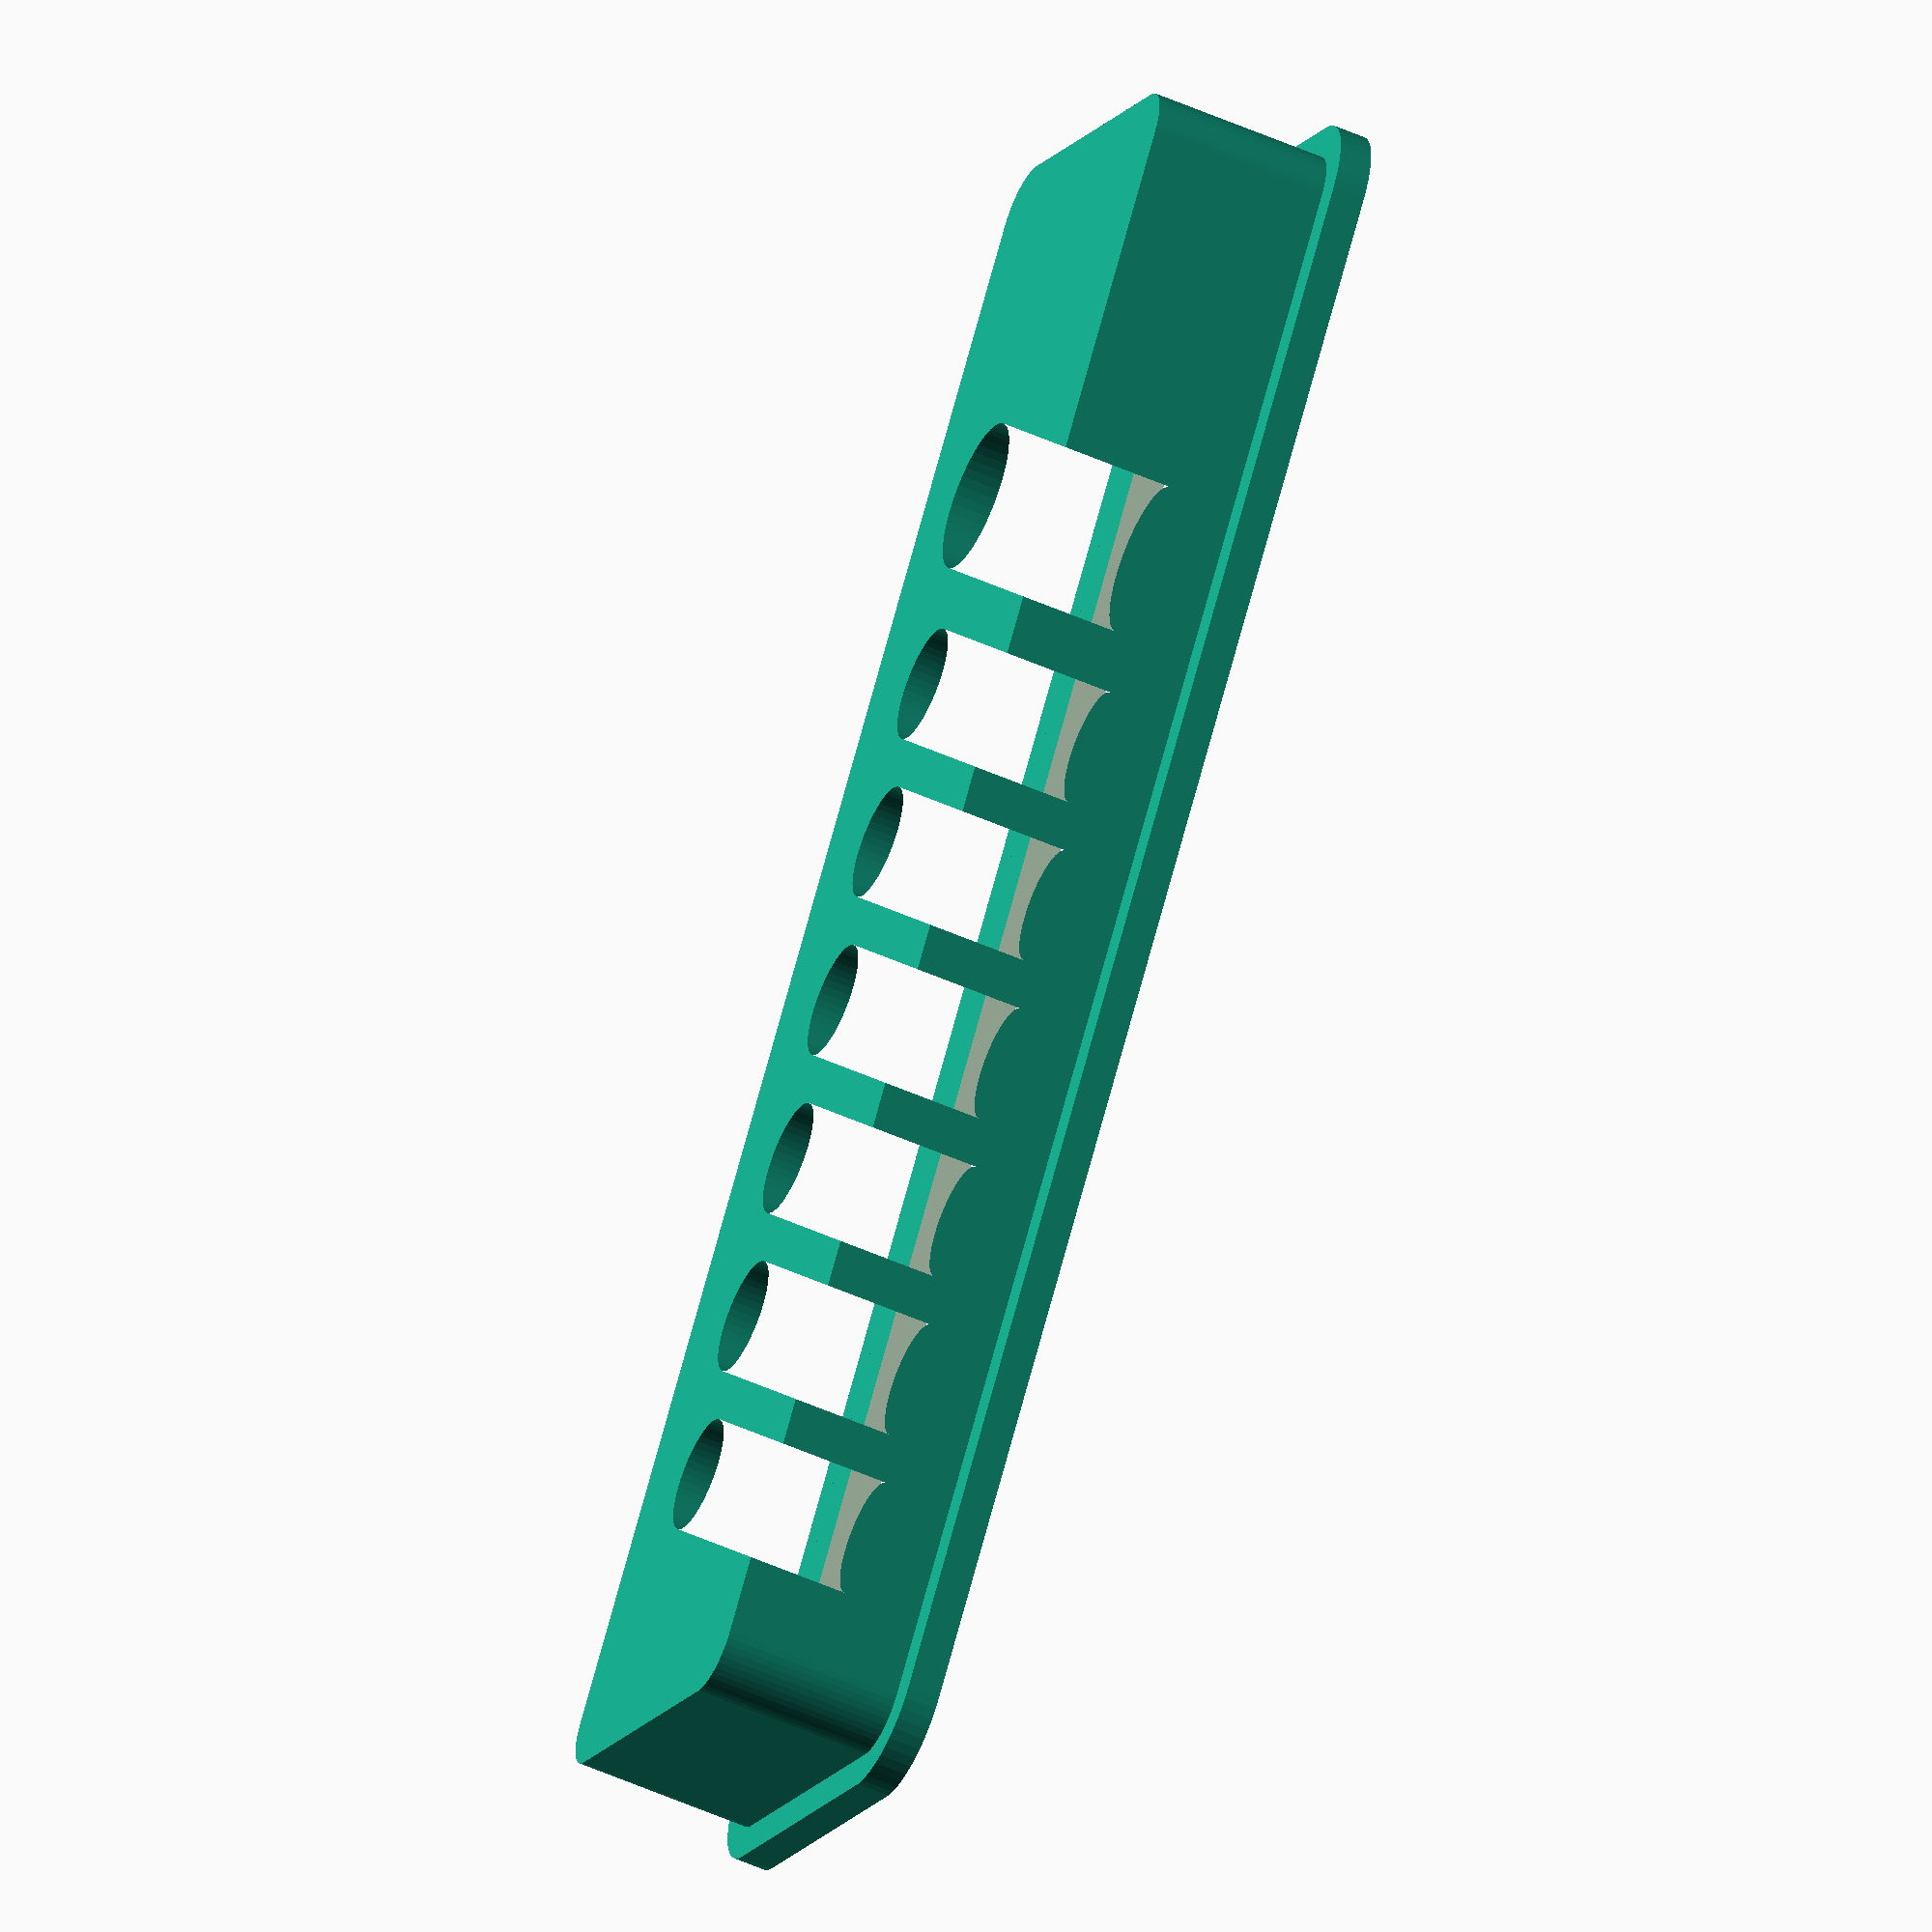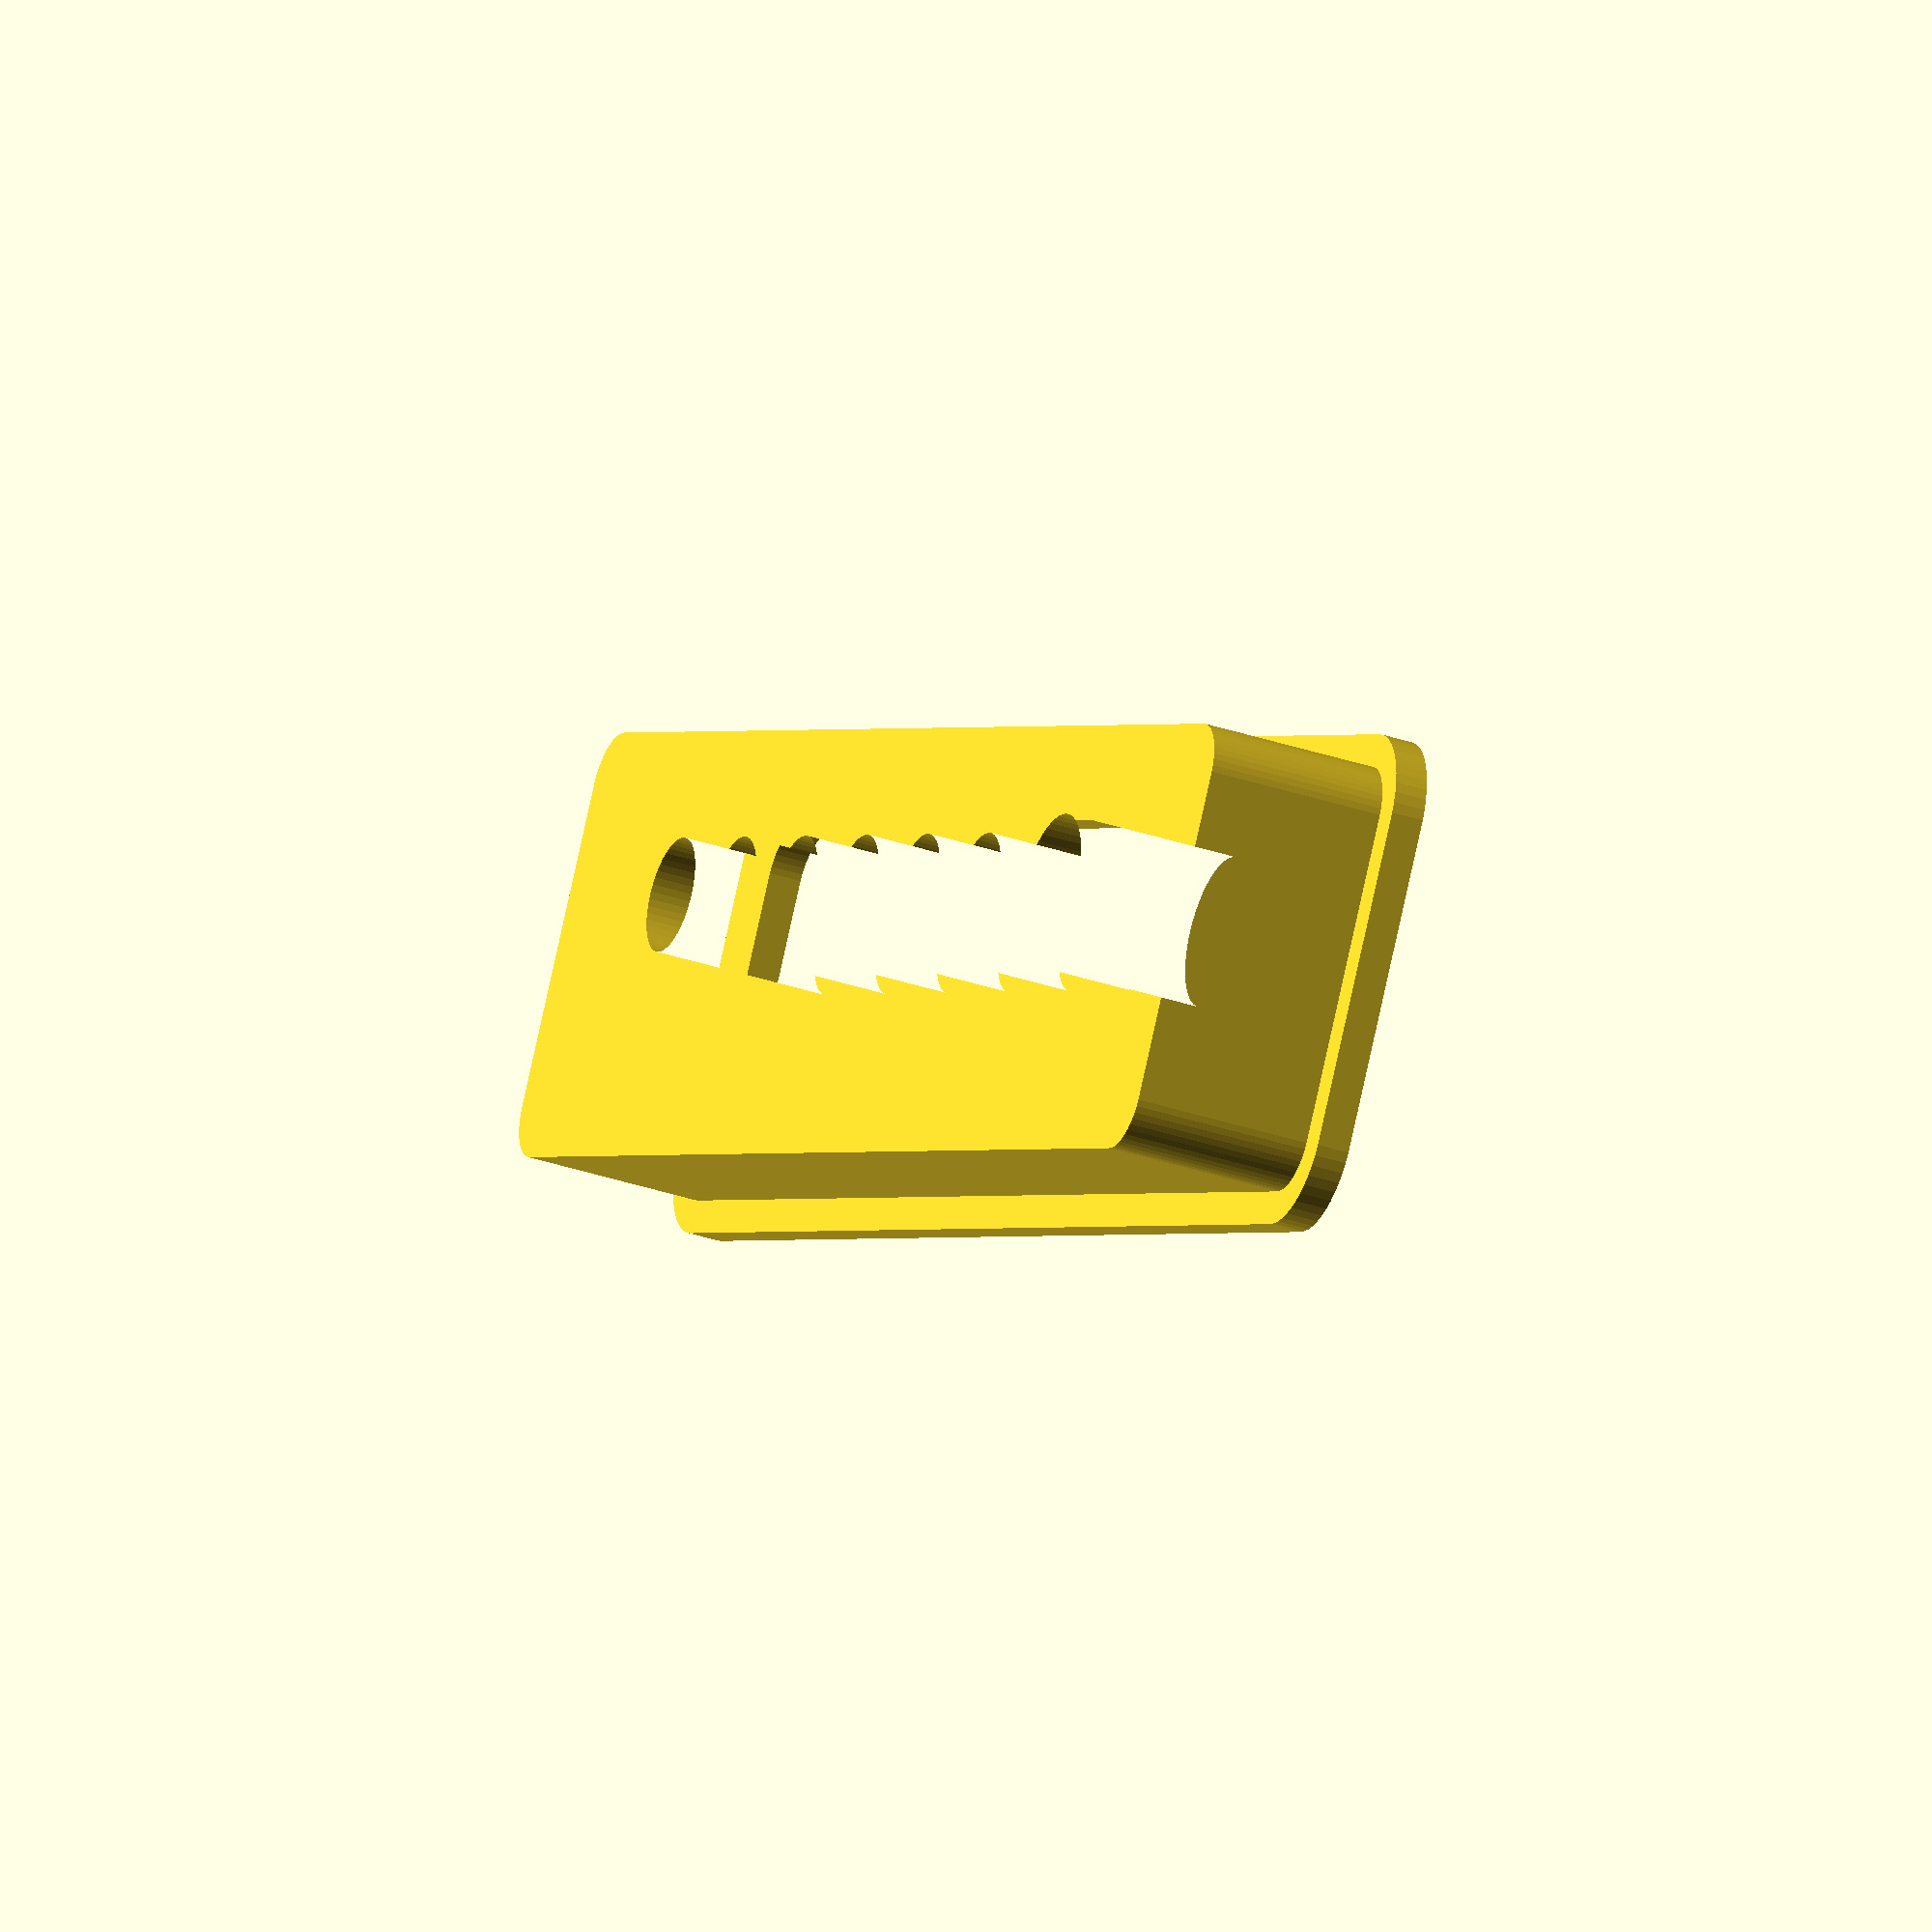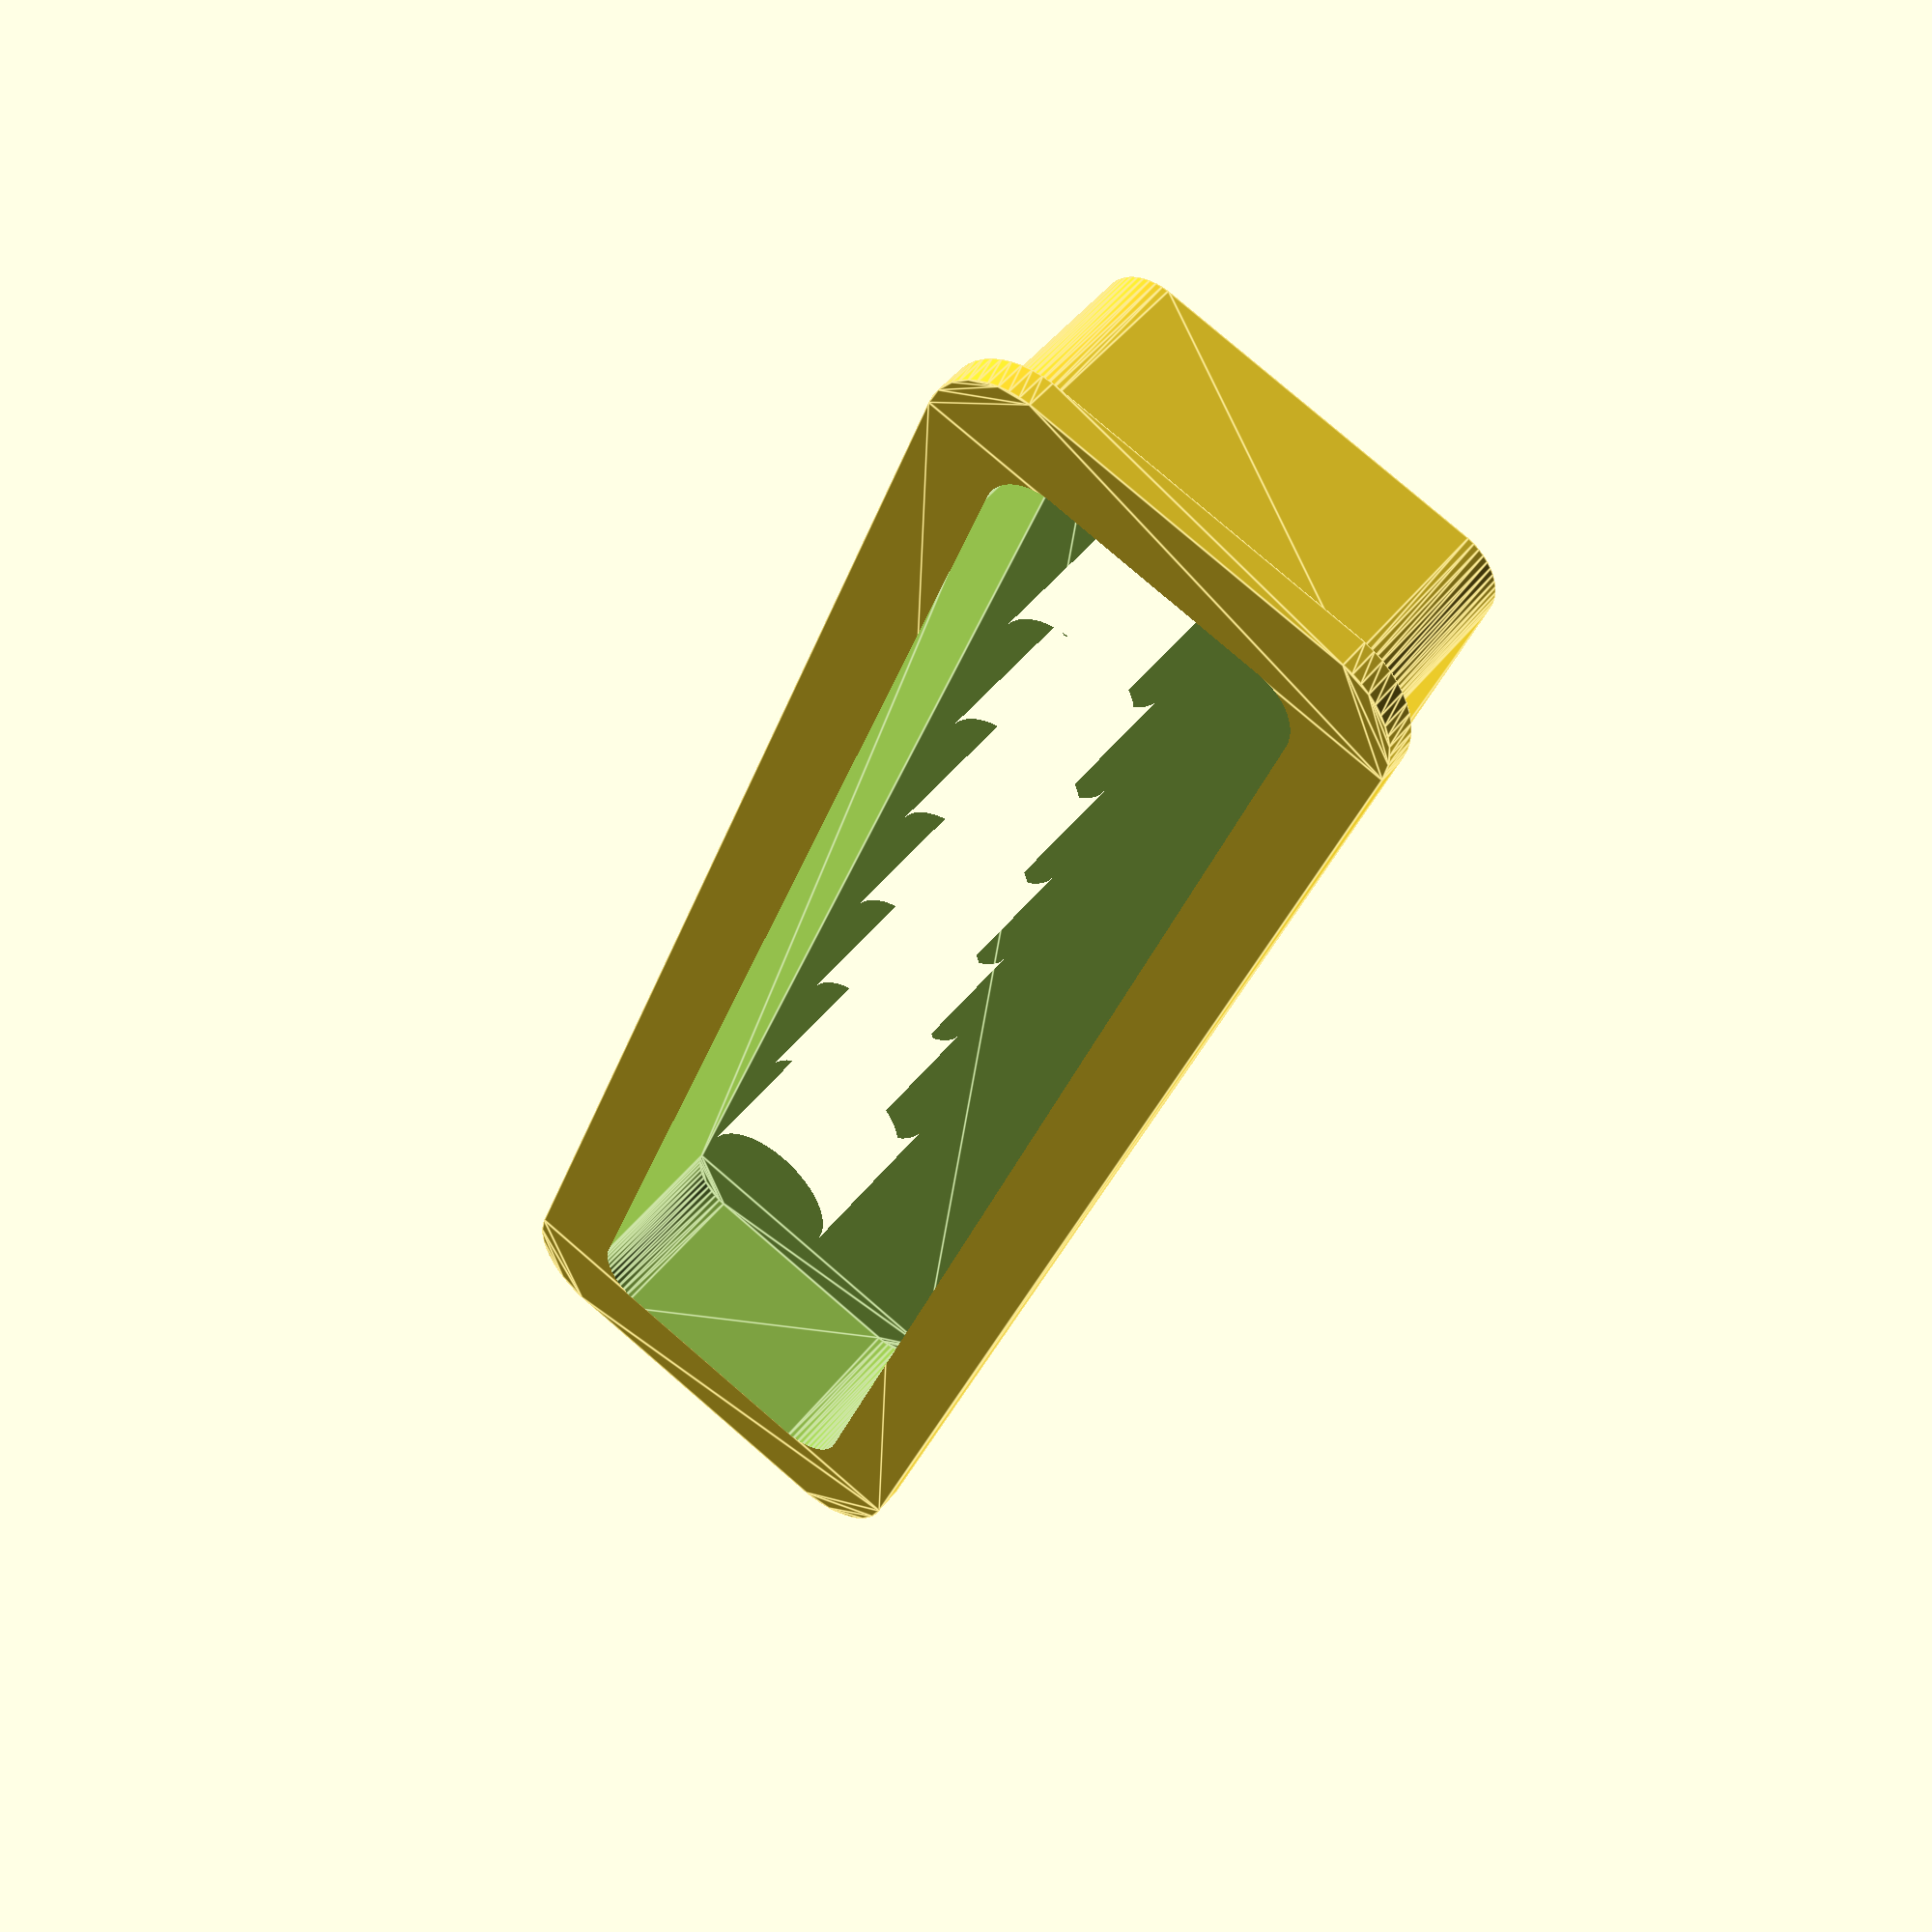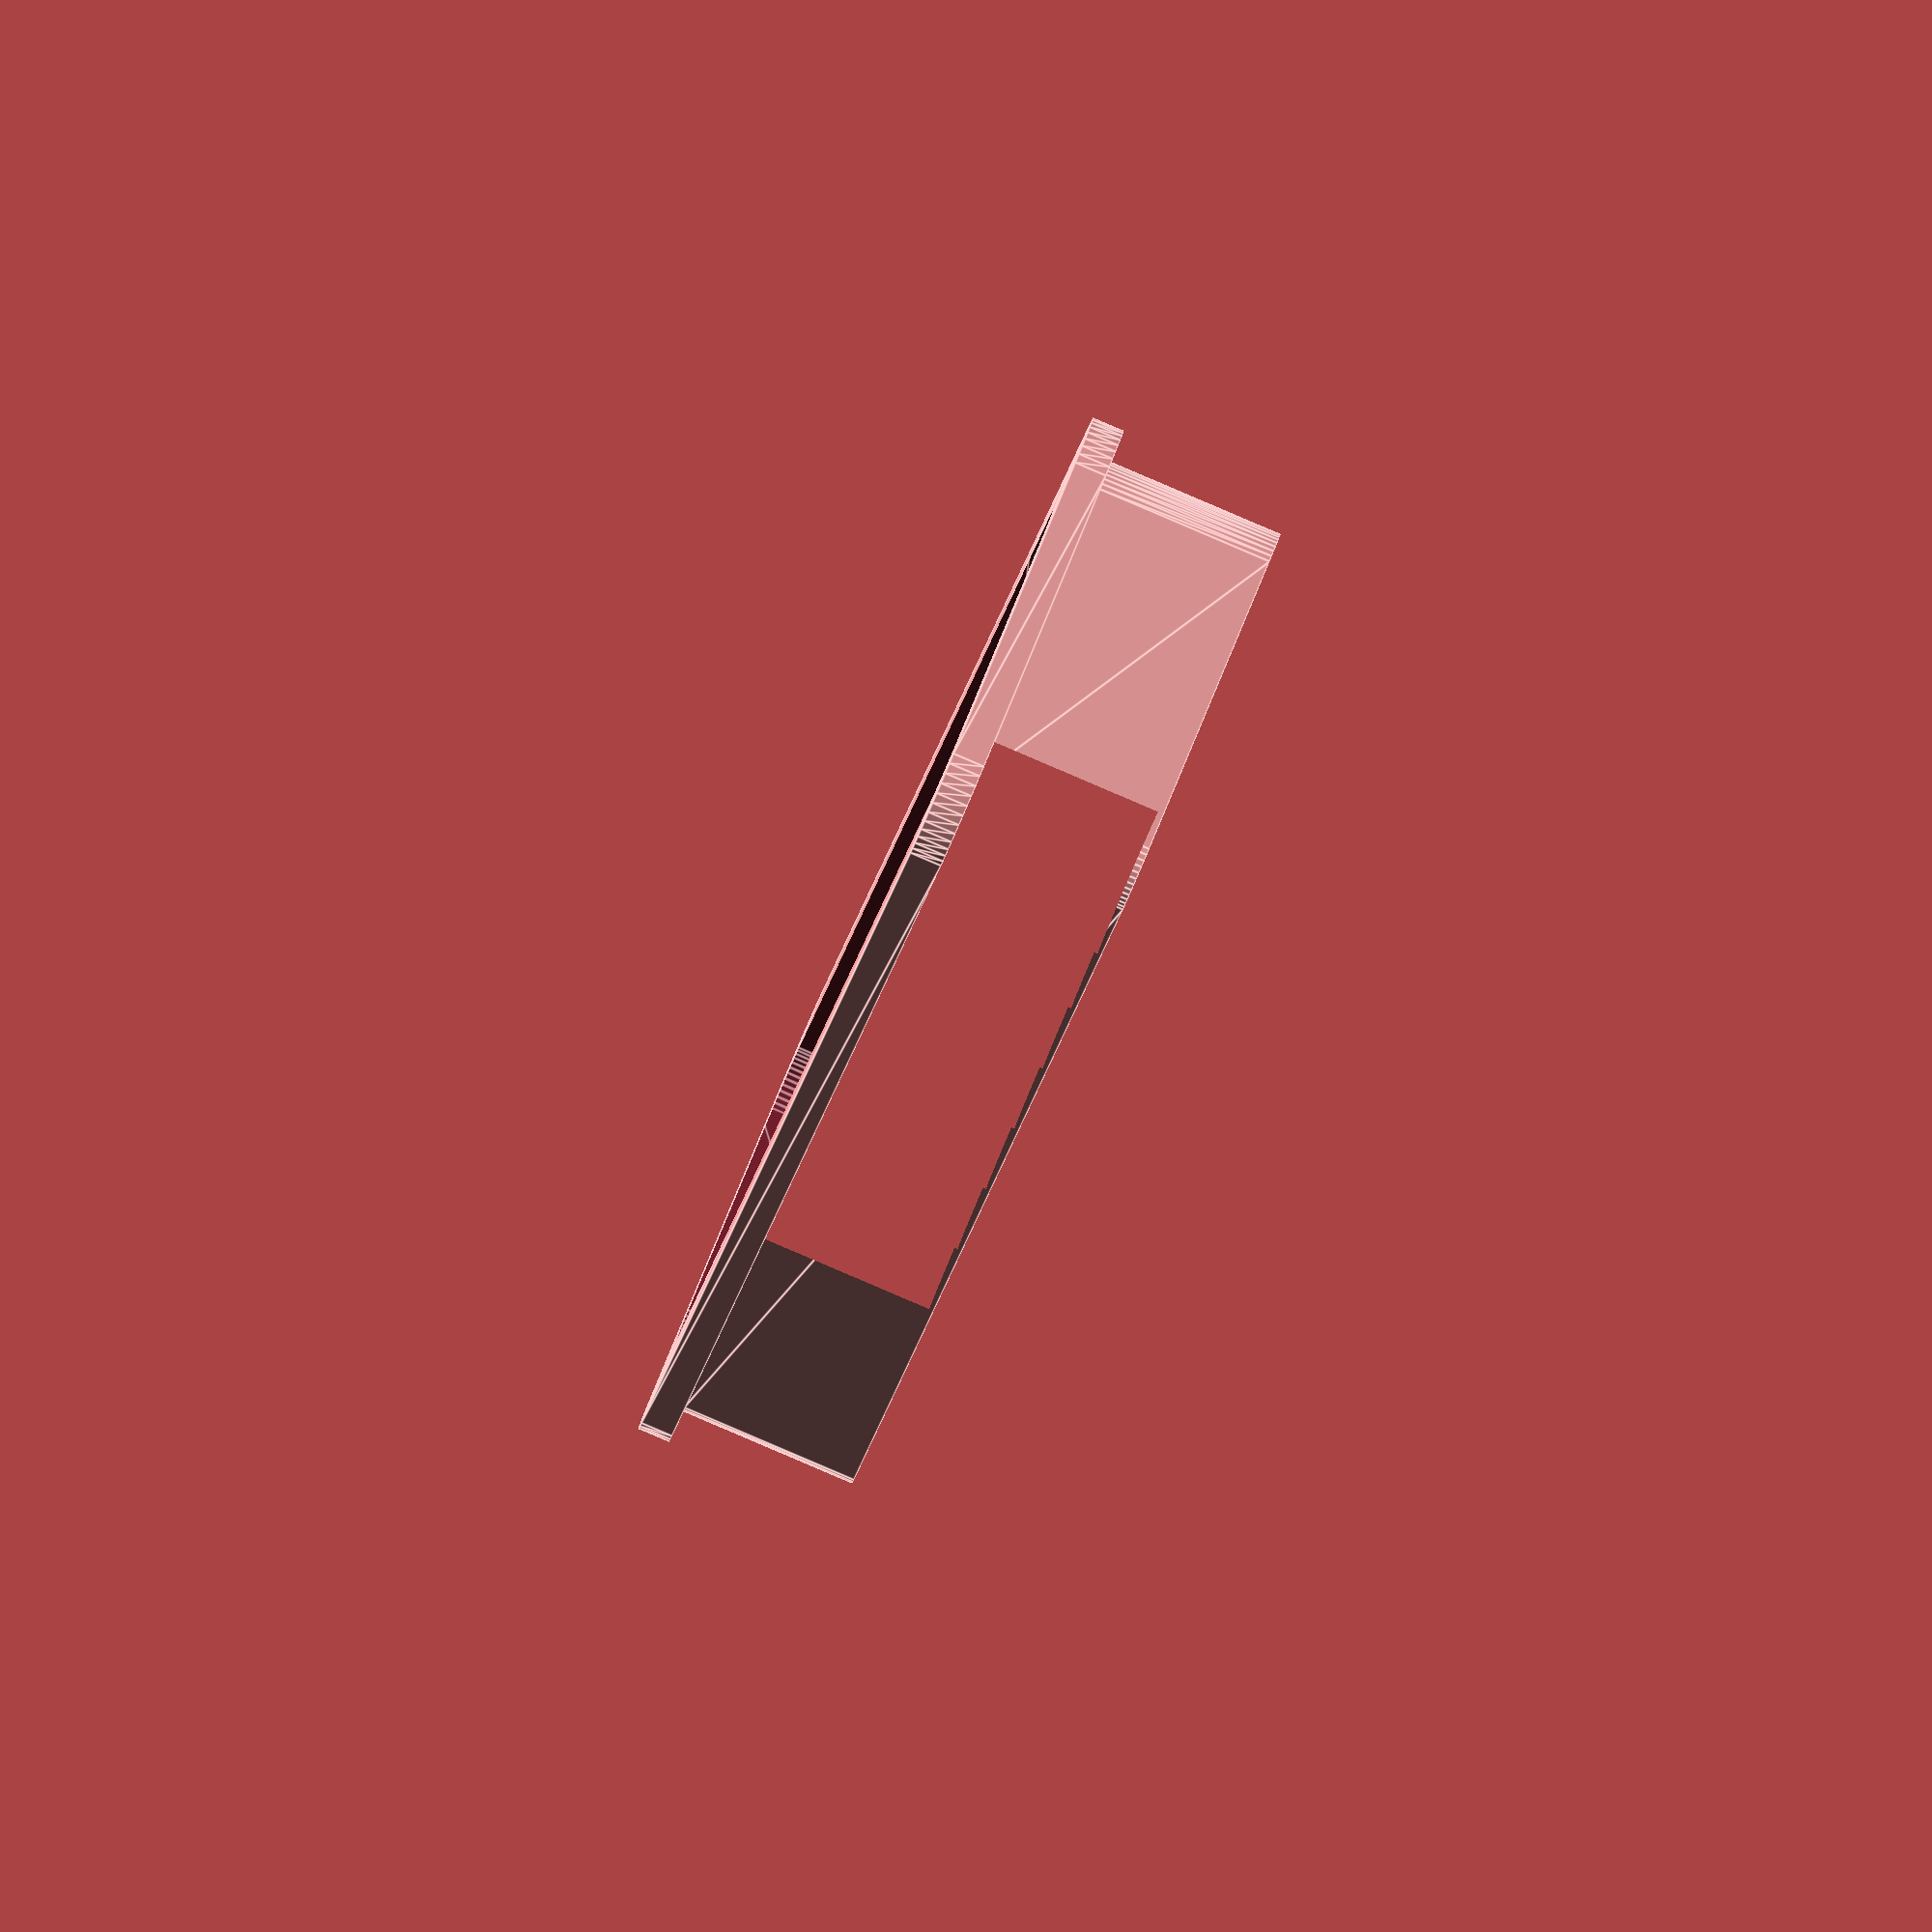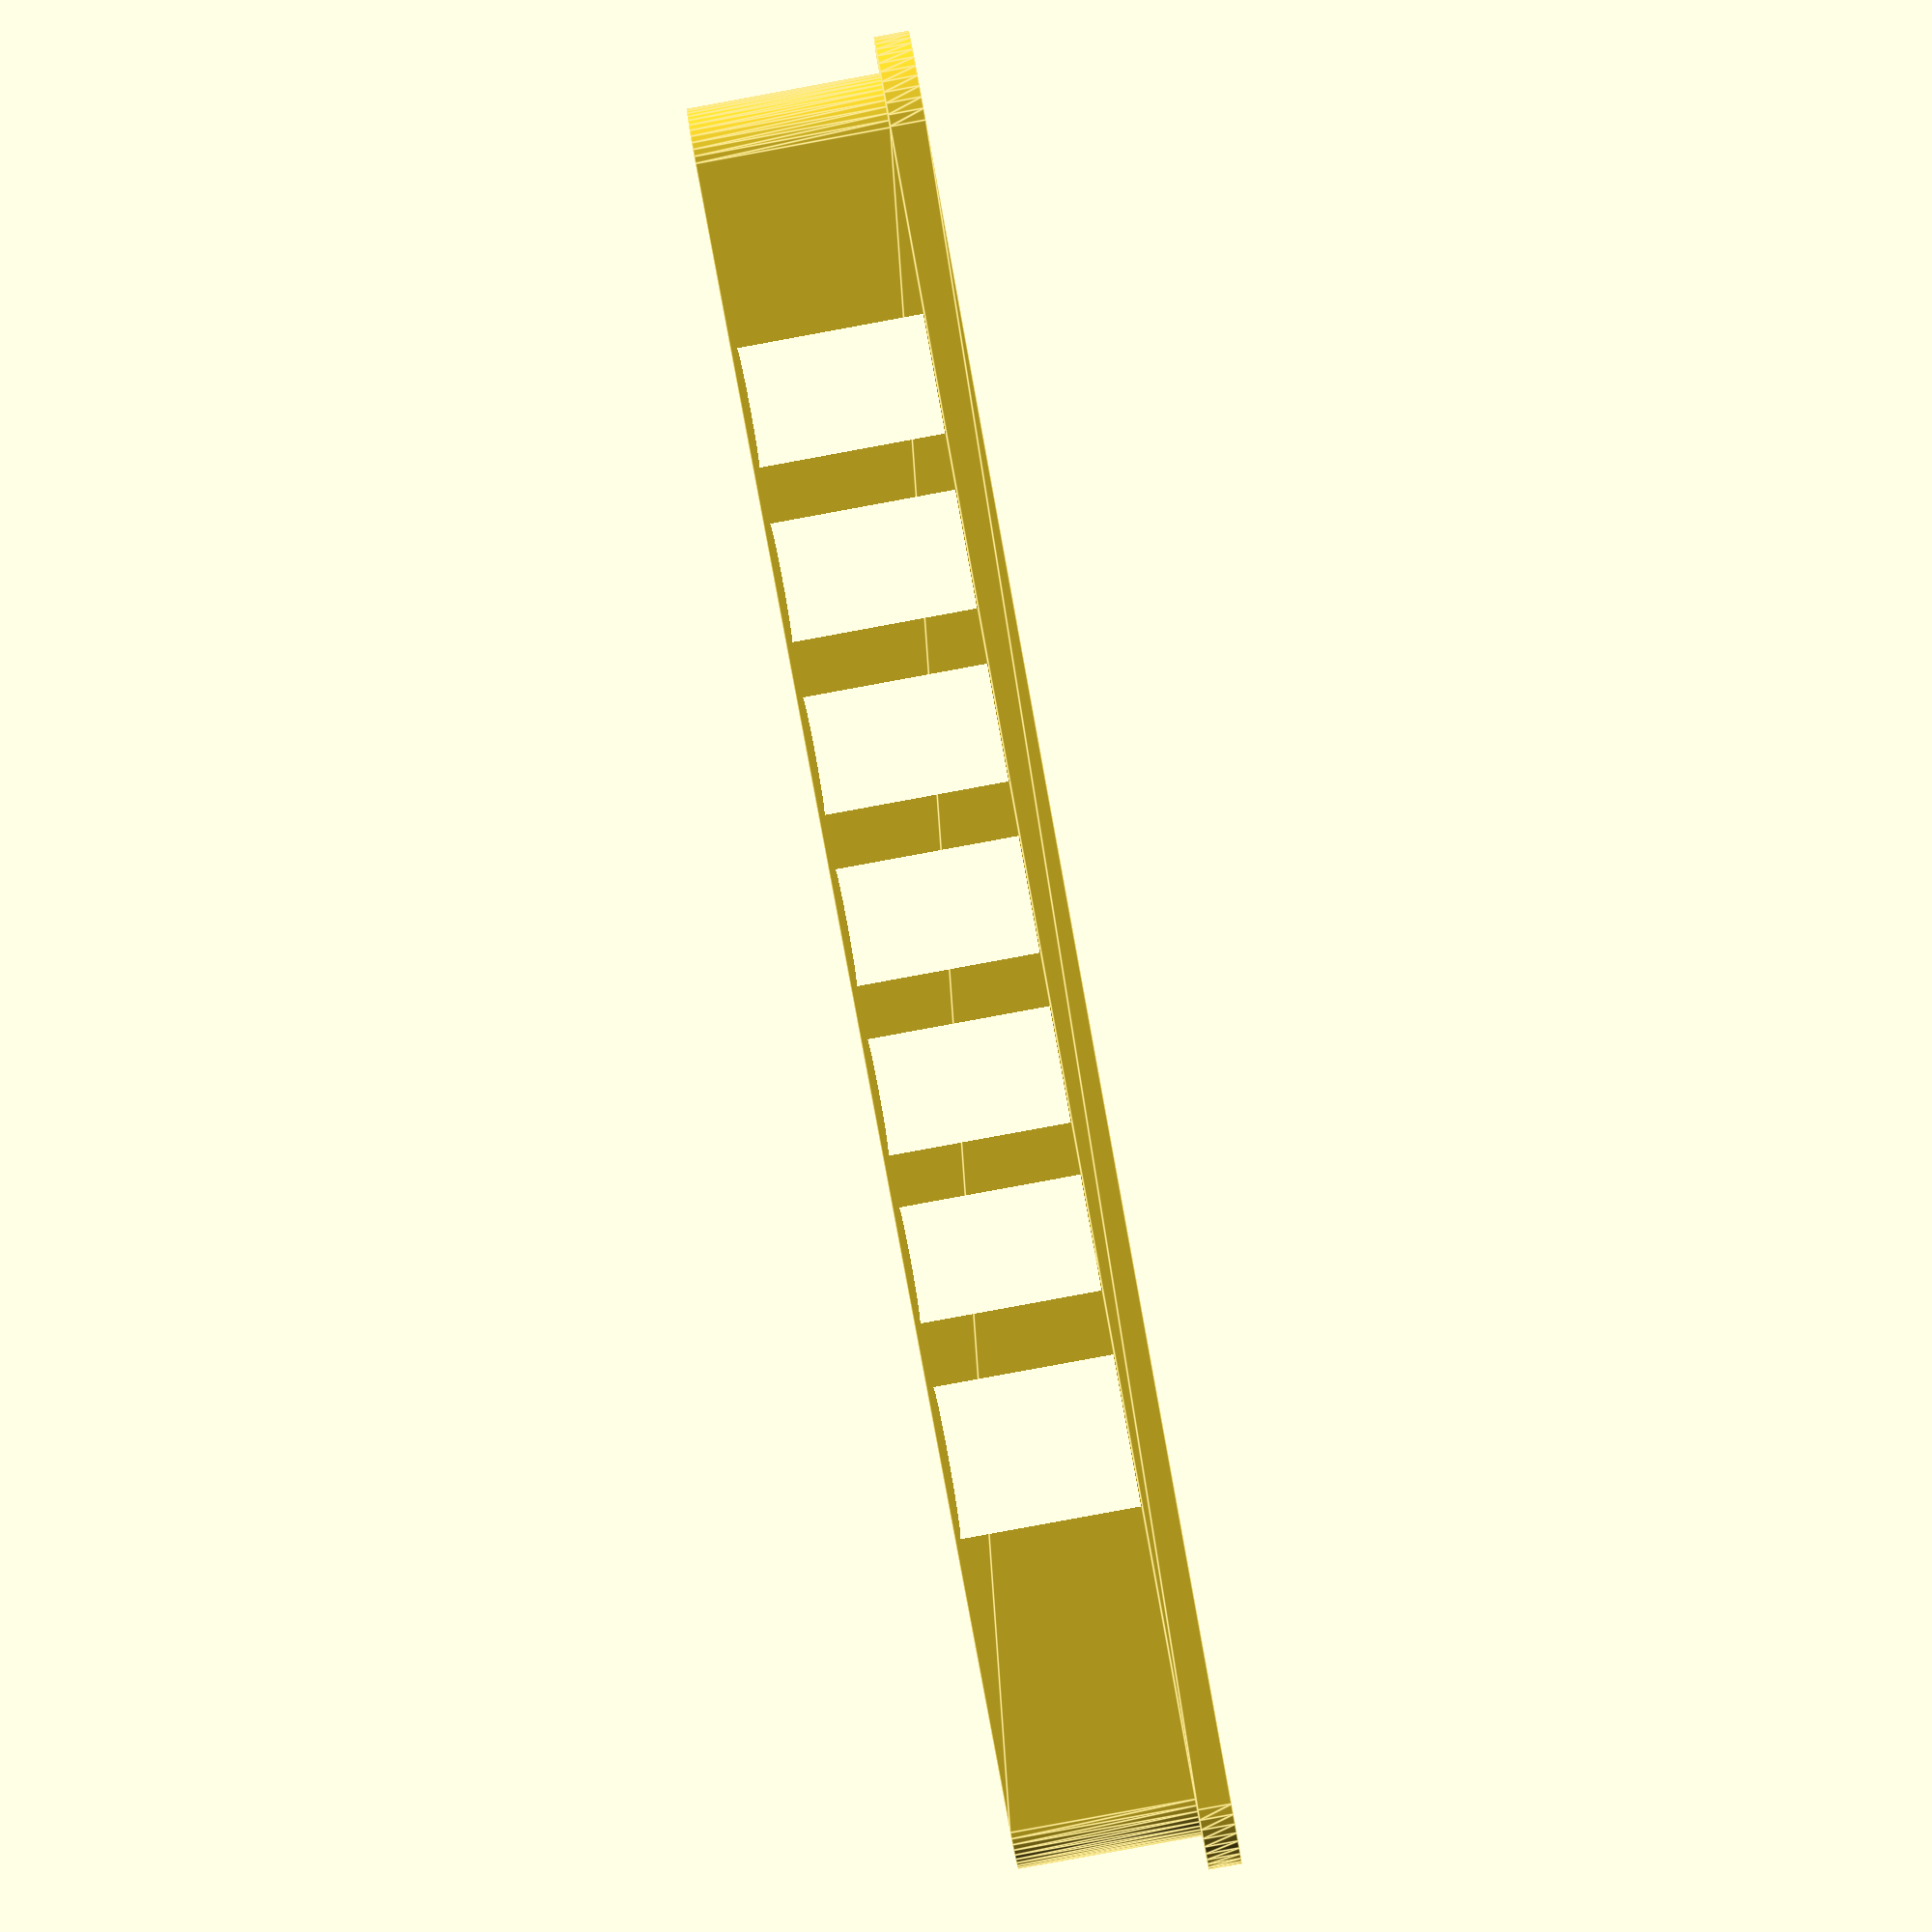
<openscad>
$fn = 50;

small_l = 58.5;
small_d = 7;

step = (small_l - small_d) / 5;

big_d = 9.2;
big_dist = 4.15;
big_pos = [0, (step * 5) + big_dist + (big_d + small_d)/2];

thickness = 3;
circle_d = 6.3;
size = [20+2*thickness-circle_d, 98+2*thickness-circle_d];
size_inside = [size.x - 2*thickness, size.y - 2*thickness];
height=11;

echo(step);


difference() {
    union() {
        translate([-3, size.y/2-14, height])
        linear_extrude(height=2)
        body(size, circle_d+4);
    
        linear_extrude(height=height)
        difference() {
            translate([-3, size.y/2-14])
            body(size, circle_d);
            for(i = [0 : 5]) {
                echo(i);
                translate([0, step * i])
                circle(d=small_d);
            }
            
            translate(big_pos)
            circle(d=big_d);
        }
    };    

    translate([-3, size.y/2-14, thickness])
    linear_extrude(height=height)
    body(size_inside, circle_d);
}


module body(size, circle_d) {
    minkowski() {
        circle(d=circle_d);
        square([size.x, size.y], center=true);
    }
}
</openscad>
<views>
elev=53.1 azim=323.0 roll=244.5 proj=o view=wireframe
elev=34.4 azim=238.4 roll=245.5 proj=o view=solid
elev=311.2 azim=199.8 roll=36.4 proj=p view=edges
elev=87.7 azim=155.3 roll=66.9 proj=o view=edges
elev=85.9 azim=85.8 roll=280.4 proj=p view=edges
</views>
